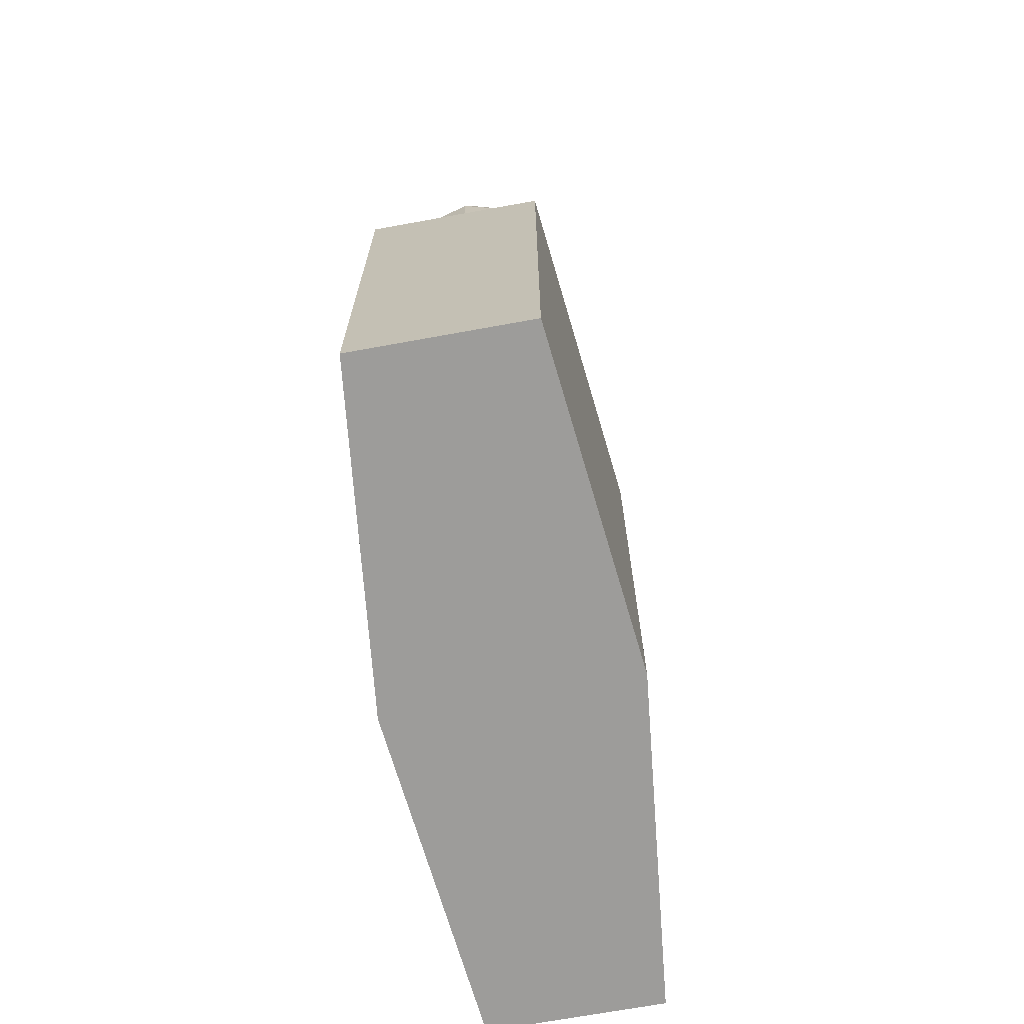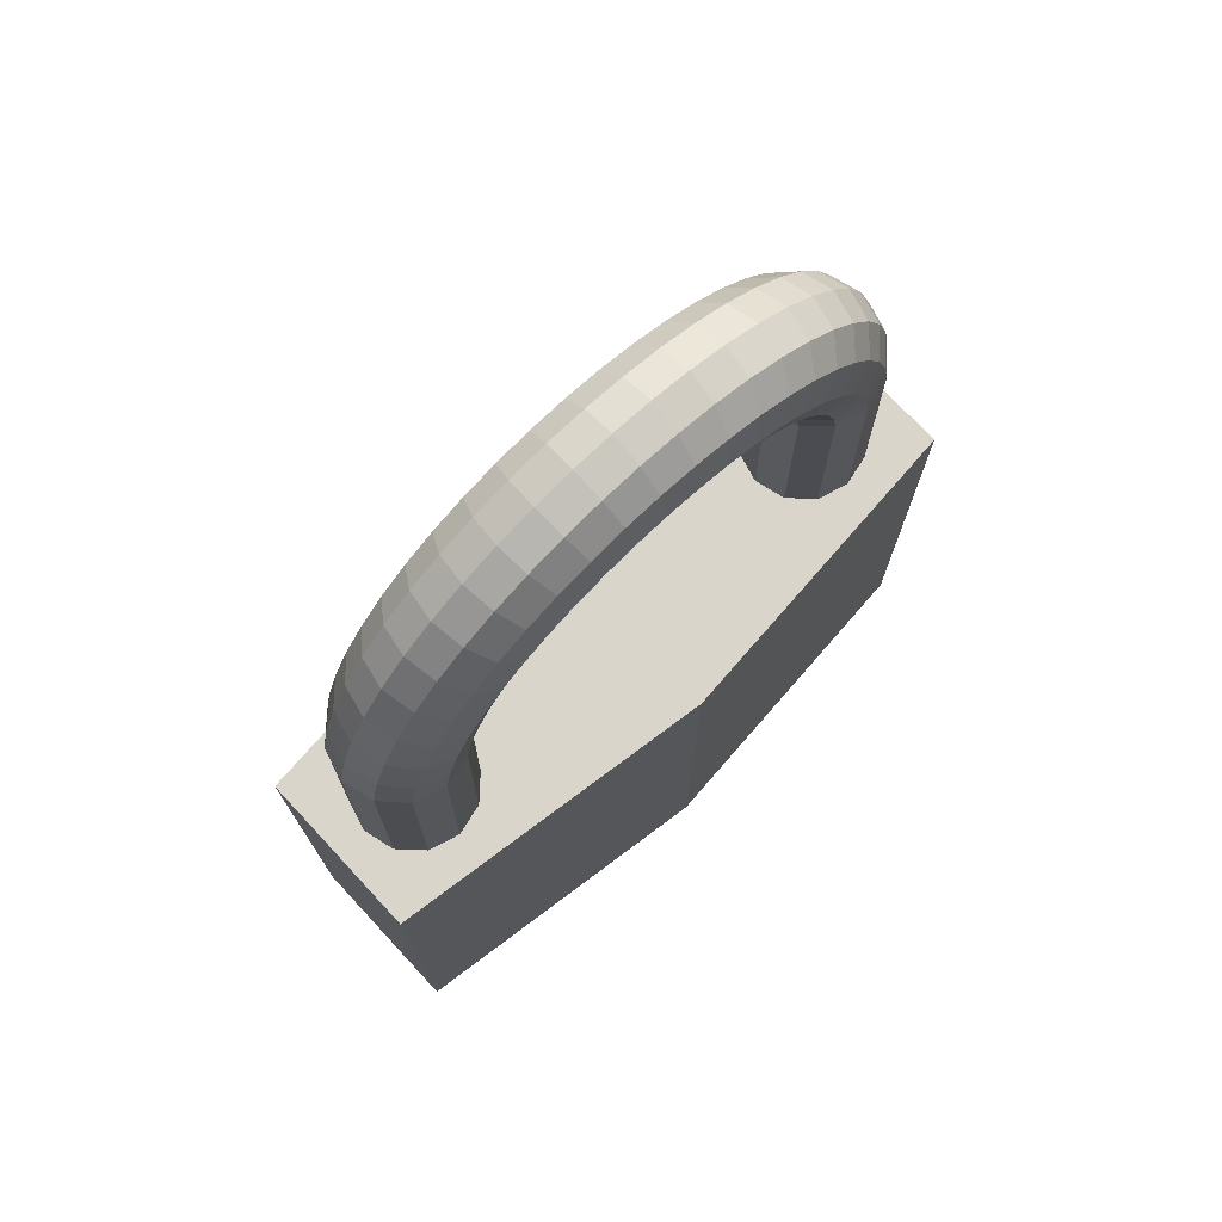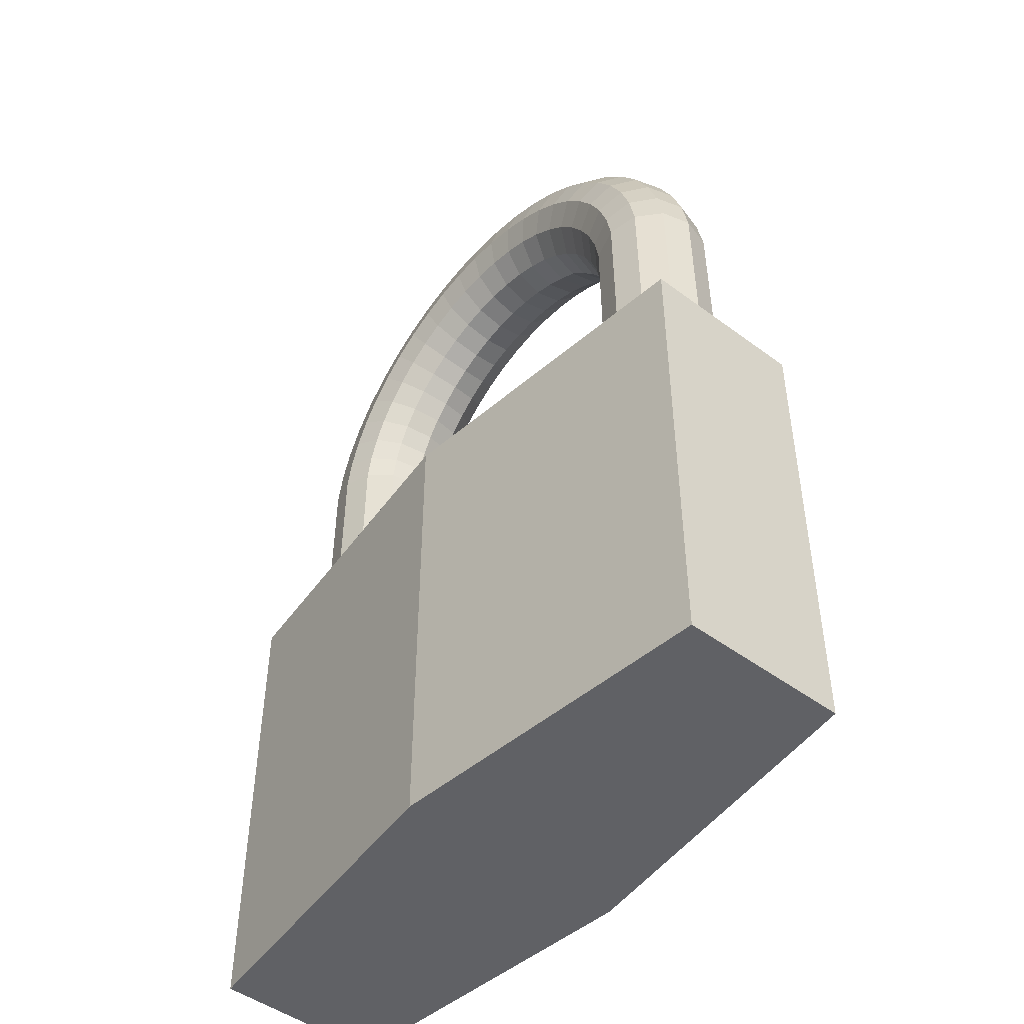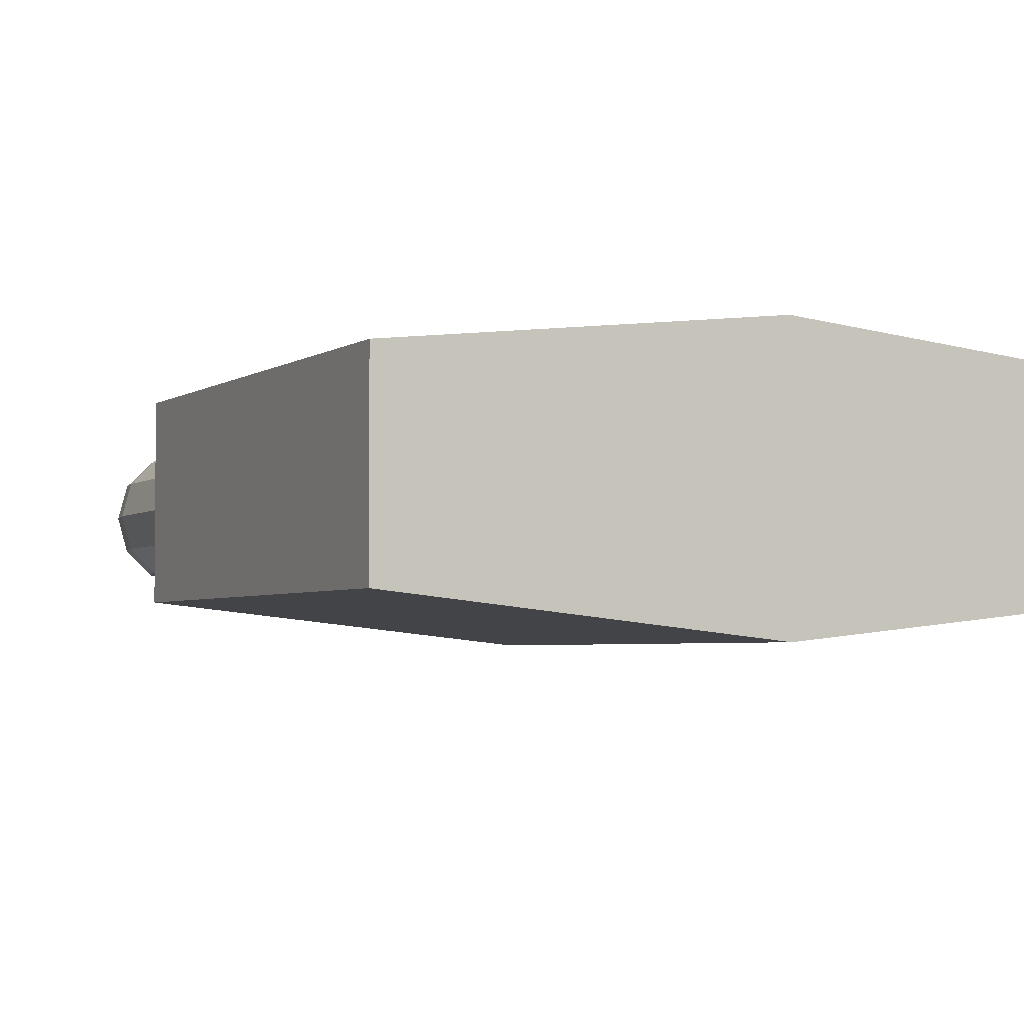
<metadata>
{"format":"obj","ext":"obj","renderer":"f3d","projection":"perspective","resolution":1024,"background":"white","views":[{"elev":-70.2,"azim":-79.7,"up":"+Y"},{"elev":74.4,"azim":-42.9,"up":"+Y"},{"elev":-47.8,"azim":50.1,"up":"+Y"},{"elev":-3.3,"azim":-25.2,"up":"+Z"}]}
</metadata>
<code>
o Pad_Cube
v -0.6904 0.07099 -0.246
v -0.6904 0.07099 0.104
v 0.6846 0.07099 -0.246
v 0.6846 0.07099 0.104
v -0.6904 -0.929 -0.246
v -0.6904 -0.929 0.104
v 0.6846 -0.929 -0.246
v 0.6846 -0.929 0.104
v -0.6904 0.07099 -0.07099
v 0.6846 0.07099 -0.07099
v -0.002871 0.07099 -0.3195
v -0.002871 0.07099 0.1775
v -0.002871 0.07099 -0.07099
v 0.6846 -0.929 -0.07099
v -0.6904 -0.929 -0.07099
v -0.002871 -0.929 0.1775
v -0.002871 -0.929 -0.3195
v -0.002871 -0.929 -0.07099
g Pad_Cube_None
f 3 10 4 8 14 7
f 5 15 6 2 9 1
f 13 12 4 10
f 11 13 10 3
f 1 9 13 11
f 9 2 12 13
f 18 16 6 15
f 17 18 15 5
f 7 14 18 17
f 14 8 16 18
f 6 16 12 2
f 8 4 12 16
f 5 1 11 17
f 7 17 11 3
o Ring_Torus.001
v 0.625 -0.03073 -0.07099
v 0.6083 -0.03073 -0.008493
v 0.5625 -0.03073 0.03726
v 0.5 -0.03073 0.05401
v 0.4375 -0.03073 0.03726
v 0.3917 -0.03073 -0.008493
v 0.375 -0.03073 -0.07099
v 0.3917 -0.03073 -0.1335
v 0.4375 -0.03073 -0.1792
v 0.5 -0.03073 -0.196
v 0.5625 -0.03073 -0.1792
v 0.6083 -0.03073 -0.1335
v 0.6197 0.5106 -0.07099
v 0.603 0.5084 -0.008493
v 0.5577 0.5024 0.03726
v 0.4957 0.4943 0.05401
v 0.4338 0.4861 0.03726
v 0.3884 0.4801 -0.008493
v 0.3718 0.478 -0.07099
v 0.3884 0.4801 -0.1335
v 0.4338 0.4861 -0.1792
v 0.4957 0.4943 -0.196
v 0.5577 0.5024 -0.1792
v 0.603 0.5084 -0.1335
v 0.6037 0.5908 -0.07099
v 0.5875 0.5864 -0.008493
v 0.5433 0.5746 0.03726
v 0.483 0.5584 0.05401
v 0.4226 0.5422 0.03726
v 0.3784 0.5304 -0.008493
v 0.3622 0.5261 -0.07099
v 0.3784 0.5304 -0.1335
v 0.4226 0.5422 -0.1792
v 0.483 0.5584 -0.196
v 0.5433 0.5746 -0.1792
v 0.5875 0.5864 -0.1335
v 0.5774 0.6682 -0.07099
v 0.562 0.6618 -0.008493
v 0.5197 0.6443 0.03726
v 0.4619 0.6203 0.05401
v 0.4042 0.5964 0.03726
v 0.3619 0.5789 -0.008493
v 0.3465 0.5725 -0.07099
v 0.3619 0.5789 -0.1335
v 0.4042 0.5964 -0.1792
v 0.4619 0.6203 -0.196
v 0.5197 0.6443 -0.1792
v 0.562 0.6618 -0.1335
v 0.5413 0.7415 -0.07099
v 0.5268 0.7331 -0.008493
v 0.4871 0.7103 0.03726
v 0.433 0.679 0.05401
v 0.3789 0.6478 0.03726
v 0.3393 0.6249 -0.008493
v 0.3248 0.6165 -0.07099
v 0.3393 0.6249 -0.1335
v 0.3789 0.6478 -0.1792
v 0.433 0.679 -0.196
v 0.4871 0.7103 -0.1792
v 0.5268 0.7331 -0.1335
v 0.4958 0.8095 -0.07099
v 0.4826 0.7993 -0.008493
v 0.4463 0.7714 0.03726
v 0.3967 0.7334 0.05401
v 0.3471 0.6953 0.03726
v 0.3108 0.6675 -0.008493
v 0.2975 0.6573 -0.07099
v 0.3108 0.6675 -0.1335
v 0.3471 0.6953 -0.1792
v 0.3967 0.7334 -0.196
v 0.4463 0.7714 -0.1792
v 0.4826 0.7993 -0.1335
v 0.4419 0.8709 -0.07099
v 0.4301 0.8591 -0.008493
v 0.3977 0.8268 0.03726
v 0.3536 0.7826 0.05401
v 0.3094 0.7384 0.03726
v 0.277 0.706 -0.008493
v 0.2652 0.6942 -0.07099
v 0.277 0.706 -0.1335
v 0.3094 0.7384 -0.1792
v 0.3536 0.7826 -0.196
v 0.3977 0.8268 -0.1792
v 0.4301 0.8591 -0.1335
v 0.3805 0.9249 -0.07099
v 0.3703 0.9116 -0.008493
v 0.3424 0.8753 0.03726
v 0.3044 0.8257 0.05401
v 0.2663 0.7761 0.03726
v 0.2385 0.7398 -0.008493
v 0.2283 0.7325 -0.07099
v 0.2385 0.7398 -0.1335
v 0.2663 0.7761 -0.1792
v 0.3044 0.8257 -0.196
v 0.3424 0.8753 -0.1792
v 0.3703 0.9116 -0.1335
v 0.3125 0.9703 -0.07099
v 0.3041 0.9558 -0.008493
v 0.2812 0.9161 0.03726
v 0.25 0.862 0.05401
v 0.2188 0.8079 0.03726
v 0.1959 0.7683 -0.008493
v 0.1875 0.7538 -0.07099
v 0.1959 0.7683 -0.1335
v 0.2188 0.8079 -0.1792
v 0.25 0.862 -0.196
v 0.2812 0.9161 -0.1792
v 0.3041 0.9558 -0.1335
v 0.2392 1.006 -0.07099
v 0.2328 0.991 -0.008493
v 0.2153 0.9487 0.03726
v 0.1913 0.8909 0.05401
v 0.1674 0.8332 0.03726
v 0.1499 0.7909 -0.008493
v 0.1435 0.7755 -0.07099
v 0.1499 0.7909 -0.1335
v 0.1674 0.8332 -0.1792
v 0.1913 0.8909 -0.196
v 0.2153 0.9487 -0.1792
v 0.2328 0.991 -0.1335
v 0.1618 1.033 -0.07099
v 0.1574 1.017 -0.008493
v 0.1456 0.9723 0.03726
v 0.1294 0.912 0.05401
v 0.1132 0.8516 0.03726
v 0.1014 0.8074 -0.008493
v 0.09706 0.7912 -0.07099
v 0.1014 0.8074 -0.1335
v 0.1132 0.8516 -0.1792
v 0.1294 0.912 -0.196
v 0.1456 0.9723 -0.1792
v 0.1574 1.017 -0.1335
v 0.08158 1.049 -0.07099
v 0.07939 1.032 -0.008493
v 0.07342 0.9867 0.03726
v 0.06526 0.9247 0.05401
v 0.05711 0.8628 0.03726
v 0.05113 0.8174 -0.008493
v 0.04895 0.8008 -0.07099
v 0.05113 0.8174 -0.1335
v 0.05711 0.8628 -0.1792
v 0.06526 0.9247 -0.196
v 0.07342 0.9867 -0.1792
v 0.07939 1.032 -0.1335
v 0 1.054 -0.07099
v 0 1.037 -0.008493
v 0 0.9915 0.03726
v 0 0.929 0.05401
v 0 0.8665 0.03726
v 0 0.8208 -0.008493
v 0 0.804 -0.07099
v 0 0.8208 -0.1335
v 0 0.8665 -0.1792
v 0 0.929 -0.196
v 0 0.9915 -0.1792
v 0 1.037 -0.1335
v -0.08158 1.049 -0.07099
v -0.07939 1.032 -0.008493
v -0.07342 0.9867 0.03726
v -0.06526 0.9247 0.05401
v -0.05711 0.8628 0.03726
v -0.05113 0.8174 -0.008493
v -0.04895 0.8008 -0.07099
v -0.05113 0.8174 -0.1335
v -0.05711 0.8628 -0.1792
v -0.06526 0.9247 -0.196
v -0.07342 0.9867 -0.1792
v -0.07939 1.032 -0.1335
v -0.1618 1.033 -0.07099
v -0.1574 1.017 -0.008493
v -0.1456 0.9723 0.03726
v -0.1294 0.912 0.05401
v -0.1132 0.8516 0.03726
v -0.1014 0.8074 -0.008493
v -0.09706 0.7912 -0.07099
v -0.1014 0.8074 -0.1335
v -0.1132 0.8516 -0.1792
v -0.1294 0.912 -0.196
v -0.1456 0.9723 -0.1792
v -0.1574 1.017 -0.1335
v -0.2392 1.006 -0.07099
v -0.2328 0.991 -0.008493
v -0.2153 0.9487 0.03726
v -0.1913 0.8909 0.05401
v -0.1674 0.8332 0.03726
v -0.1499 0.7909 -0.008493
v -0.1435 0.7755 -0.07099
v -0.1499 0.7909 -0.1335
v -0.1674 0.8332 -0.1792
v -0.1913 0.8909 -0.196
v -0.2153 0.9487 -0.1792
v -0.2328 0.991 -0.1335
v -0.3125 0.9703 -0.07099
v -0.3041 0.9558 -0.008493
v -0.2812 0.9161 0.03726
v -0.25 0.862 0.05401
v -0.2188 0.8079 0.03726
v -0.1959 0.7683 -0.008493
v -0.1875 0.7538 -0.07099
v -0.1959 0.7683 -0.1335
v -0.2188 0.8079 -0.1792
v -0.25 0.862 -0.196
v -0.2812 0.9161 -0.1792
v -0.3041 0.9558 -0.1335
v -0.3805 0.9249 -0.07099
v -0.3703 0.9116 -0.008493
v -0.3424 0.8753 0.03726
v -0.3044 0.8257 0.05401
v -0.2663 0.7761 0.03726
v -0.2385 0.7398 -0.008493
v -0.2283 0.7265 -0.07099
v -0.2385 0.7398 -0.1335
v -0.2663 0.7761 -0.1792
v -0.3044 0.8257 -0.196
v -0.3424 0.8753 -0.1792
v -0.3703 0.9116 -0.1335
v -0.4419 0.8709 -0.07099
v -0.4301 0.8591 -0.008493
v -0.3977 0.8268 0.03726
v -0.3536 0.7826 0.05401
v -0.3094 0.7384 0.03726
v -0.277 0.706 -0.008493
v -0.2652 0.6942 -0.07099
v -0.277 0.706 -0.1335
v -0.3094 0.7384 -0.1792
v -0.3536 0.7826 -0.196
v -0.3977 0.8268 -0.1792
v -0.4301 0.8591 -0.1335
v -0.4958 0.8095 -0.07099
v -0.4826 0.7993 -0.008493
v -0.4463 0.7714 0.03726
v -0.3967 0.7334 0.05401
v -0.3471 0.6953 0.03726
v -0.3108 0.6675 -0.008493
v -0.2975 0.6573 -0.07099
v -0.3108 0.6675 -0.1335
v -0.3471 0.6953 -0.1792
v -0.3967 0.7334 -0.196
v -0.4463 0.7714 -0.1792
v -0.4826 0.7993 -0.1335
v -0.5413 0.7415 -0.07099
v -0.5268 0.7331 -0.008493
v -0.4871 0.7103 0.03726
v -0.433 0.679 0.05401
v -0.3789 0.6478 0.03726
v -0.3393 0.6249 -0.008493
v -0.3248 0.6165 -0.07099
v -0.3393 0.6249 -0.1335
v -0.3789 0.6478 -0.1792
v -0.433 0.679 -0.196
v -0.4871 0.7103 -0.1792
v -0.5268 0.7331 -0.1335
v -0.5774 0.6682 -0.07099
v -0.562 0.6618 -0.008493
v -0.5197 0.6443 0.03726
v -0.4619 0.6203 0.05401
v -0.4042 0.5964 0.03726
v -0.3619 0.5789 -0.008493
v -0.3465 0.5725 -0.07099
v -0.3619 0.5789 -0.1335
v -0.4042 0.5964 -0.1792
v -0.4619 0.6203 -0.196
v -0.5197 0.6443 -0.1792
v -0.562 0.6618 -0.1335
v -0.6037 0.5908 -0.07099
v -0.5875 0.5864 -0.008493
v -0.5433 0.5746 0.03726
v -0.483 0.5584 0.05401
v -0.4226 0.5422 0.03726
v -0.3784 0.5304 -0.008493
v -0.3622 0.5261 -0.07099
v -0.3784 0.5304 -0.1335
v -0.4226 0.5422 -0.1792
v -0.483 0.5584 -0.196
v -0.5433 0.5746 -0.1792
v -0.5875 0.5864 -0.1335
v -0.6197 0.5106 -0.07099
v -0.603 0.5084 -0.008493
v -0.5577 0.5024 0.03726
v -0.4957 0.4943 0.05401
v -0.4338 0.4861 0.03726
v -0.3884 0.4801 -0.008493
v -0.3718 0.478 -0.07099
v -0.3884 0.4801 -0.1335
v -0.4338 0.4861 -0.1792
v -0.4957 0.4943 -0.196
v -0.5577 0.5024 -0.1792
v -0.603 0.5084 -0.1335
v -0.625 -0.03073 -0.07099
v -0.6083 -0.03073 -0.008493
v -0.5625 -0.03073 0.03726
v -0.5 -0.03073 0.05401
v -0.4375 -0.03073 0.03726
v -0.3917 -0.03073 -0.008493
v -0.375 -0.03073 -0.07099
v -0.3917 -0.03073 -0.1335
v -0.4375 -0.03073 -0.1792
v -0.5 -0.03073 -0.196
v -0.5625 -0.03073 -0.1792
v -0.6083 -0.03073 -0.1335
g Ring_Torus.001_None
f 19 31 32 20
f 20 32 33 21
f 21 33 34 22
f 22 34 35 23
f 23 35 36 24
f 24 36 37 25
f 25 37 38 26
f 26 38 39 27
f 27 39 40 28
f 28 40 41 29
f 29 41 42 30
f 30 42 31 19
f 31 43 44 32
f 32 44 45 33
f 33 45 46 34
f 34 46 47 35
f 35 47 48 36
f 36 48 49 37
f 37 49 50 38
f 38 50 51 39
f 39 51 52 40
f 40 52 53 41
f 41 53 54 42
f 42 54 43 31
f 43 55 56 44
f 44 56 57 45
f 45 57 58 46
f 46 58 59 47
f 47 59 60 48
f 48 60 61 49
f 49 61 62 50
f 50 62 63 51
f 51 63 64 52
f 52 64 65 53
f 53 65 66 54
f 54 66 55 43
f 55 67 68 56
f 56 68 69 57
f 57 69 70 58
f 58 70 71 59
f 59 71 72 60
f 60 72 73 61
f 61 73 74 62
f 62 74 75 63
f 63 75 76 64
f 64 76 77 65
f 65 77 78 66
f 66 78 67 55
f 67 79 80 68
f 68 80 81 69
f 69 81 82 70
f 70 82 83 71
f 71 83 84 72
f 72 84 85 73
f 73 85 86 74
f 74 86 87 75
f 75 87 88 76
f 76 88 89 77
f 77 89 90 78
f 78 90 79 67
f 79 91 92 80
f 80 92 93 81
f 81 93 94 82
f 82 94 95 83
f 83 95 96 84
f 84 96 97 85
f 85 97 98 86
f 86 98 99 87
f 87 99 100 88
f 88 100 101 89
f 89 101 102 90
f 90 102 91 79
f 91 103 104 92
f 92 104 105 93
f 93 105 106 94
f 94 106 107 95
f 95 107 108 96
f 96 108 109 97
f 97 109 110 98
f 98 110 111 99
f 99 111 112 100
f 100 112 113 101
f 101 113 114 102
f 102 114 103 91
f 103 115 116 104
f 104 116 117 105
f 105 117 118 106
f 106 118 119 107
f 107 119 120 108
f 108 120 121 109
f 109 121 122 110
f 110 122 123 111
f 111 123 124 112
f 112 124 125 113
f 113 125 126 114
f 114 126 115 103
f 115 127 128 116
f 116 128 129 117
f 117 129 130 118
f 118 130 131 119
f 119 131 132 120
f 120 132 133 121
f 121 133 134 122
f 122 134 135 123
f 123 135 136 124
f 124 136 137 125
f 125 137 138 126
f 126 138 127 115
f 127 139 140 128
f 128 140 141 129
f 129 141 142 130
f 130 142 143 131
f 131 143 144 132
f 132 144 145 133
f 133 145 146 134
f 134 146 147 135
f 135 147 148 136
f 136 148 149 137
f 137 149 150 138
f 138 150 139 127
f 139 151 152 140
f 140 152 153 141
f 141 153 154 142
f 142 154 155 143
f 143 155 156 144
f 144 156 157 145
f 145 157 158 146
f 146 158 159 147
f 147 159 160 148
f 148 160 161 149
f 149 161 162 150
f 150 162 151 139
f 151 163 164 152
f 152 164 165 153
f 153 165 166 154
f 154 166 167 155
f 155 167 168 156
f 156 168 169 157
f 157 169 170 158
f 158 170 171 159
f 159 171 172 160
f 160 172 173 161
f 161 173 174 162
f 162 174 163 151
f 163 175 176 164
f 164 176 177 165
f 165 177 178 166
f 166 178 179 167
f 167 179 180 168
f 168 180 181 169
f 169 181 182 170
f 170 182 183 171
f 171 183 184 172
f 172 184 185 173
f 173 185 186 174
f 174 186 175 163
f 175 187 188 176
f 176 188 189 177
f 177 189 190 178
f 178 190 191 179
f 179 191 192 180
f 180 192 193 181
f 181 193 194 182
f 182 194 195 183
f 183 195 196 184
f 184 196 197 185
f 185 197 198 186
f 186 198 187 175
f 187 199 200 188
f 188 200 201 189
f 189 201 202 190
f 190 202 203 191
f 191 203 204 192
f 192 204 205 193
f 193 205 206 194
f 194 206 207 195
f 195 207 208 196
f 196 208 209 197
f 197 209 210 198
f 198 210 199 187
f 199 211 212 200
f 200 212 213 201
f 201 213 214 202
f 202 214 215 203
f 203 215 216 204
f 204 216 217 205
f 205 217 218 206
f 206 218 219 207
f 207 219 220 208
f 208 220 221 209
f 209 221 222 210
f 210 222 211 199
f 211 223 224 212
f 212 224 225 213
f 213 225 226 214
f 214 226 227 215
f 215 227 228 216
f 216 228 229 217
f 217 229 230 218
f 218 230 231 219
f 219 231 232 220
f 220 232 233 221
f 221 233 234 222
f 222 234 223 211
f 223 235 236 224
f 224 236 237 225
f 225 237 238 226
f 226 238 239 227
f 227 239 240 228
f 228 240 241 229
f 229 241 242 230
f 230 242 243 231
f 231 243 244 232
f 232 244 245 233
f 233 245 246 234
f 234 246 235 223
f 235 247 248 236
f 236 248 249 237
f 237 249 250 238
f 238 250 251 239
f 239 251 252 240
f 240 252 253 241
f 241 253 254 242
f 242 254 255 243
f 243 255 256 244
f 244 256 257 245
f 245 257 258 246
f 246 258 247 235
f 247 259 260 248
f 248 260 261 249
f 249 261 262 250
f 250 262 263 251
f 251 263 264 252
f 252 264 265 253
f 253 265 266 254
f 254 266 267 255
f 255 267 268 256
f 256 268 269 257
f 257 269 270 258
f 258 270 259 247
f 259 271 272 260
f 260 272 273 261
f 261 273 274 262
f 262 274 275 263
f 263 275 276 264
f 264 276 277 265
f 265 277 278 266
f 266 278 279 267
f 267 279 280 268
f 268 280 281 269
f 269 281 282 270
f 270 282 271 259
f 271 283 284 272
f 272 284 285 273
f 273 285 286 274
f 274 286 287 275
f 275 287 288 276
f 276 288 289 277
f 277 289 290 278
f 278 290 291 279
f 279 291 292 280
f 280 292 293 281
f 281 293 294 282
f 282 294 283 271
f 283 295 296 284
f 284 296 297 285
f 285 297 298 286
f 286 298 299 287
f 287 299 300 288
f 288 300 301 289
f 289 301 302 290
f 290 302 303 291
f 291 303 304 292
f 292 304 305 293
f 293 305 306 294
f 294 306 295 283
f 295 307 308 296
f 296 308 309 297
f 297 309 310 298
f 298 310 311 299
f 299 311 312 300
f 300 312 313 301
f 301 313 314 302
f 302 314 315 303
f 303 315 316 304
f 304 316 317 305
f 305 317 318 306
f 306 318 307 295
f 307 318 317 316 315 314 313 312 311 310 309 308
f 19 20 21 22 23 24 25 26 27 28 29 30

</code>
